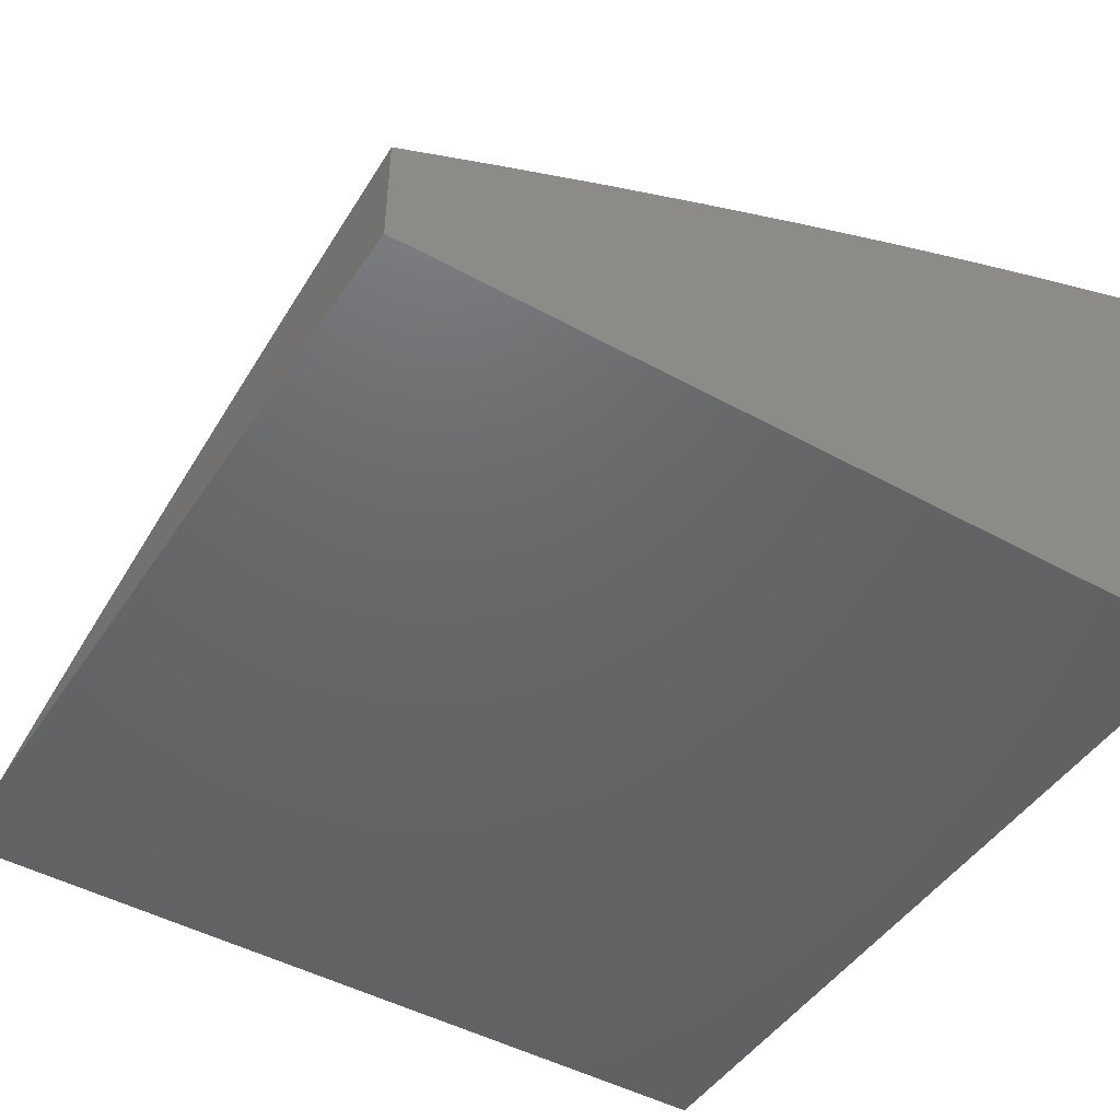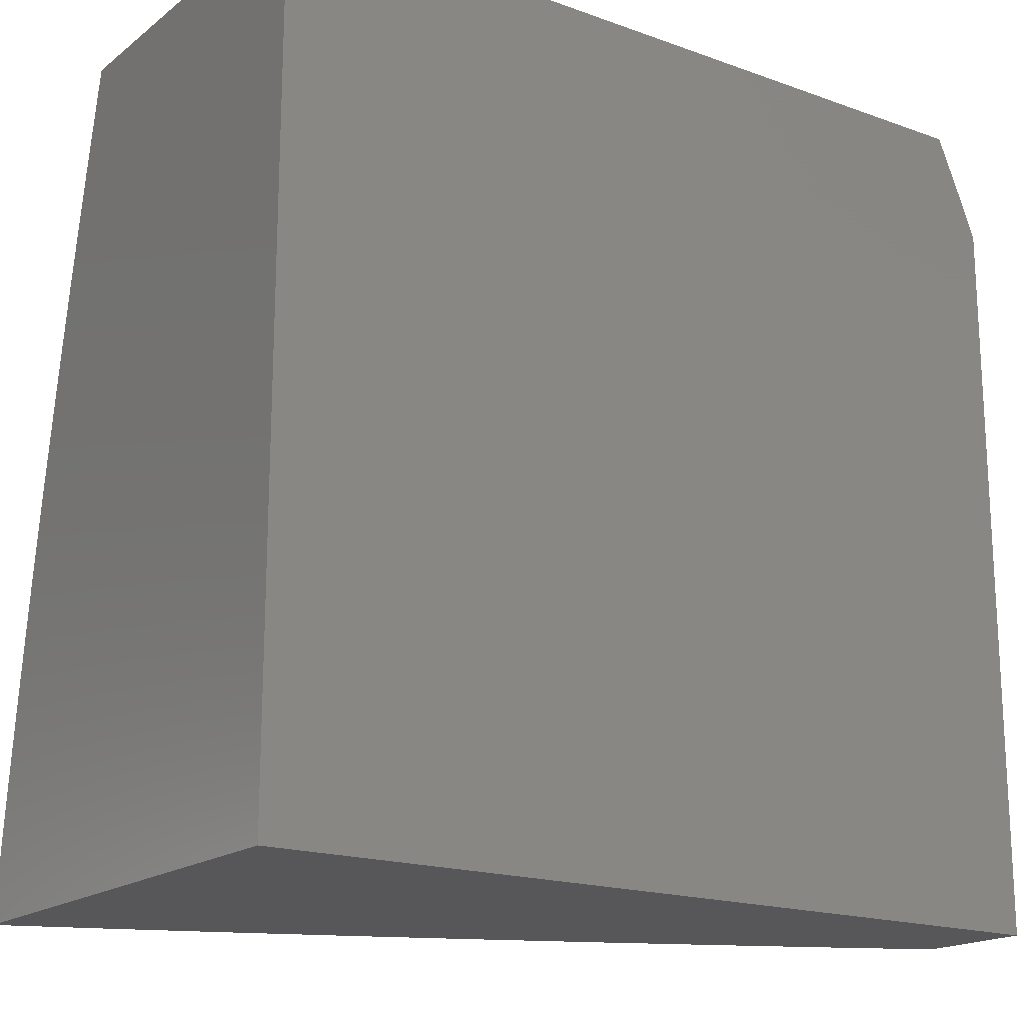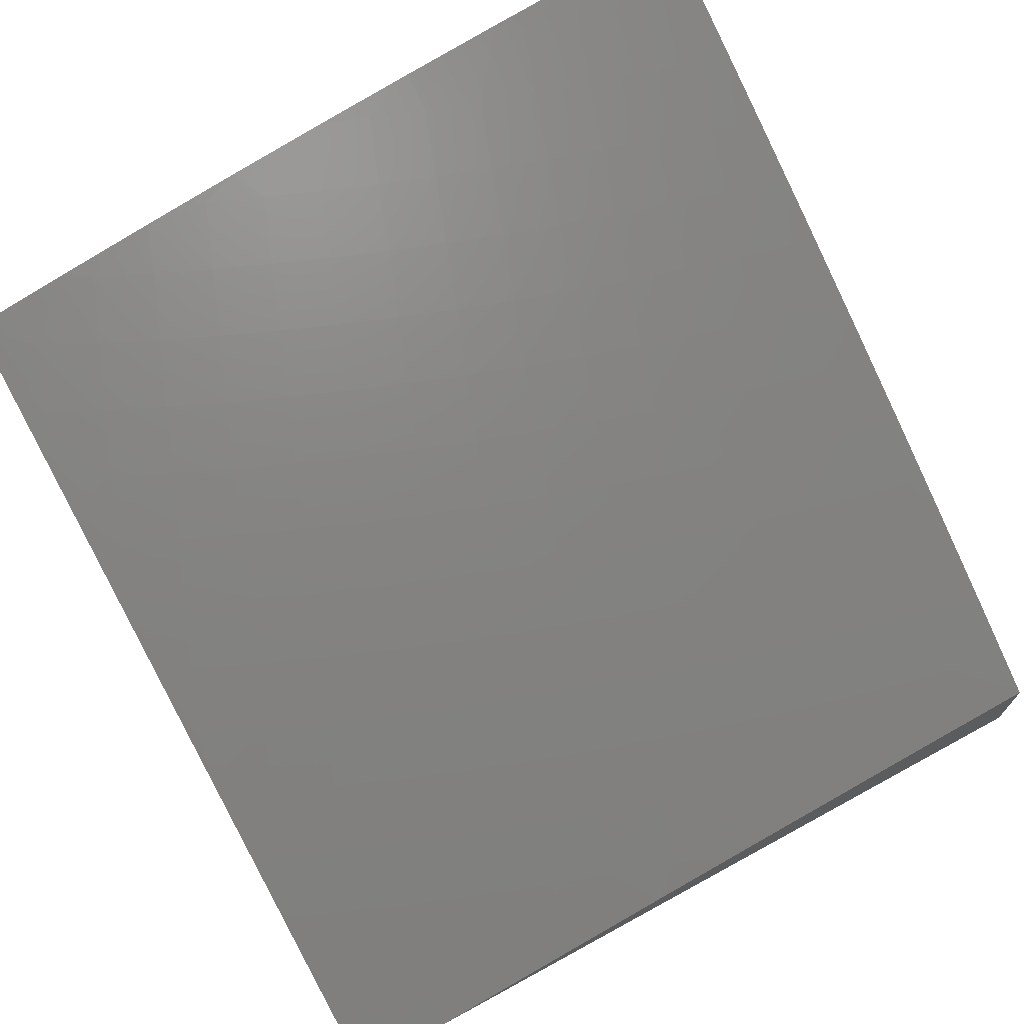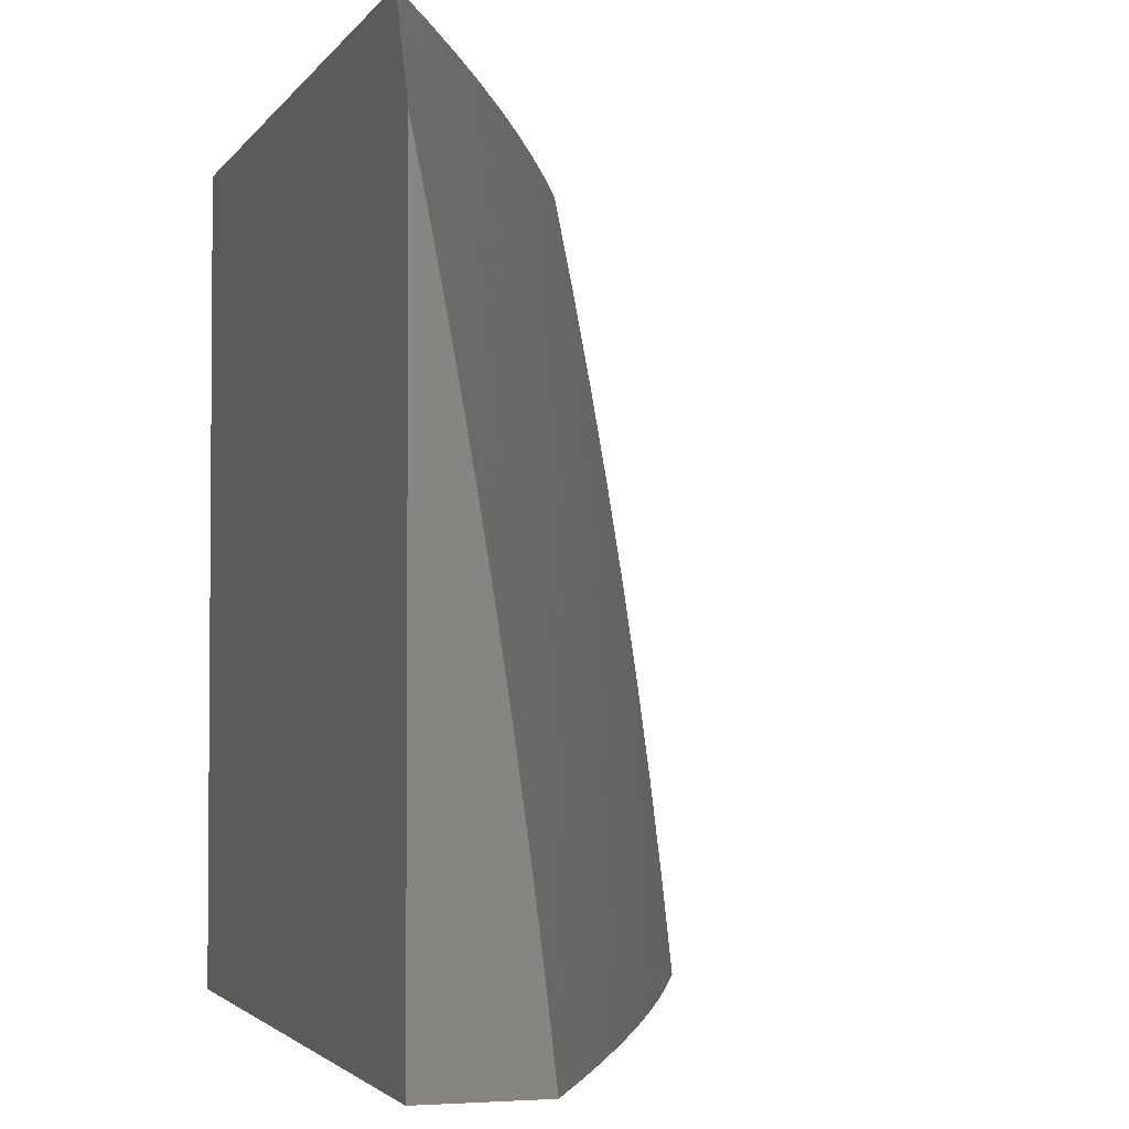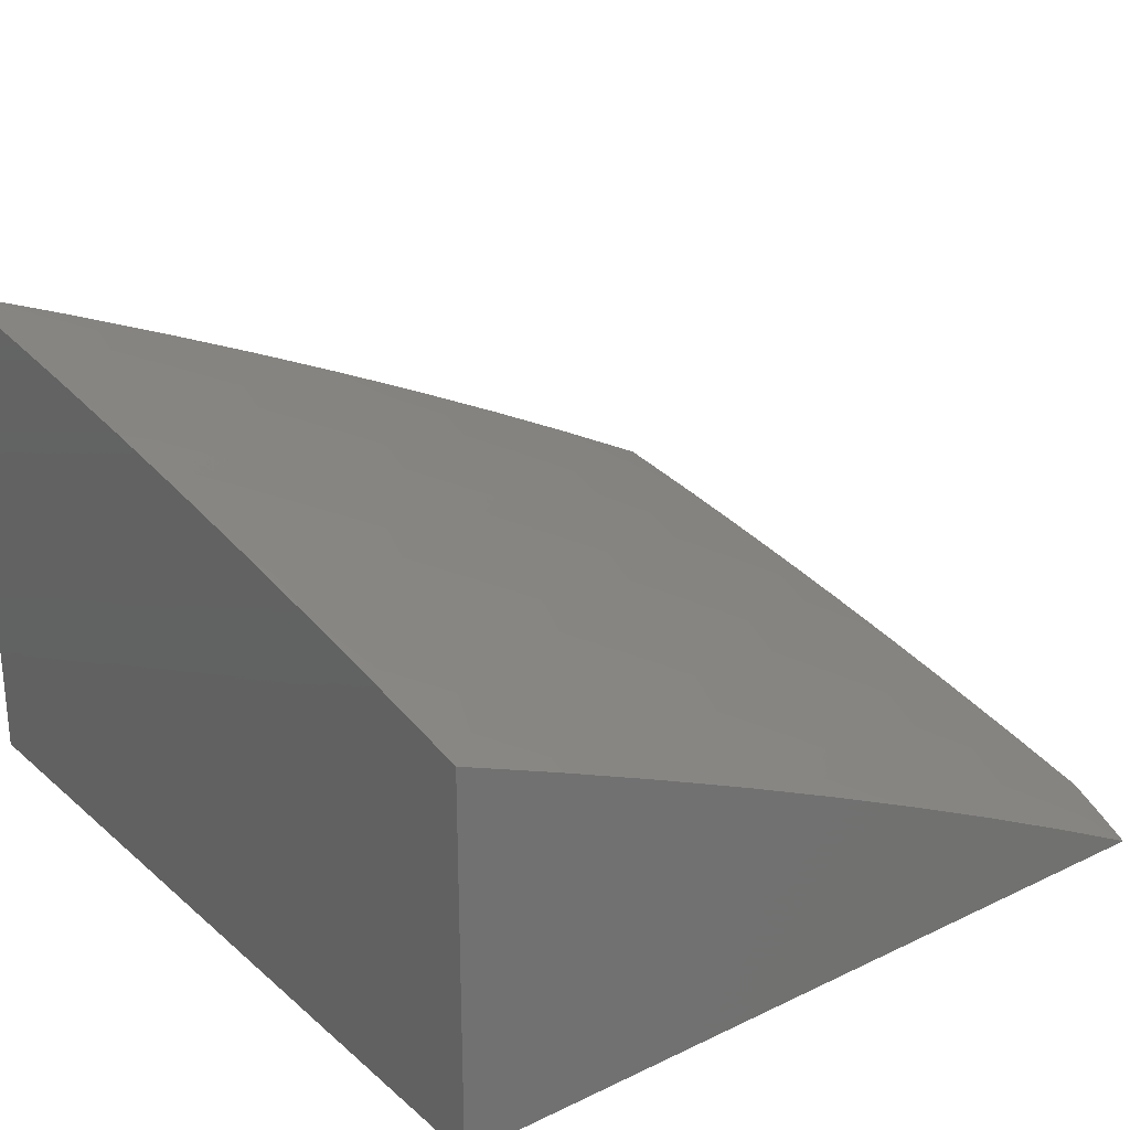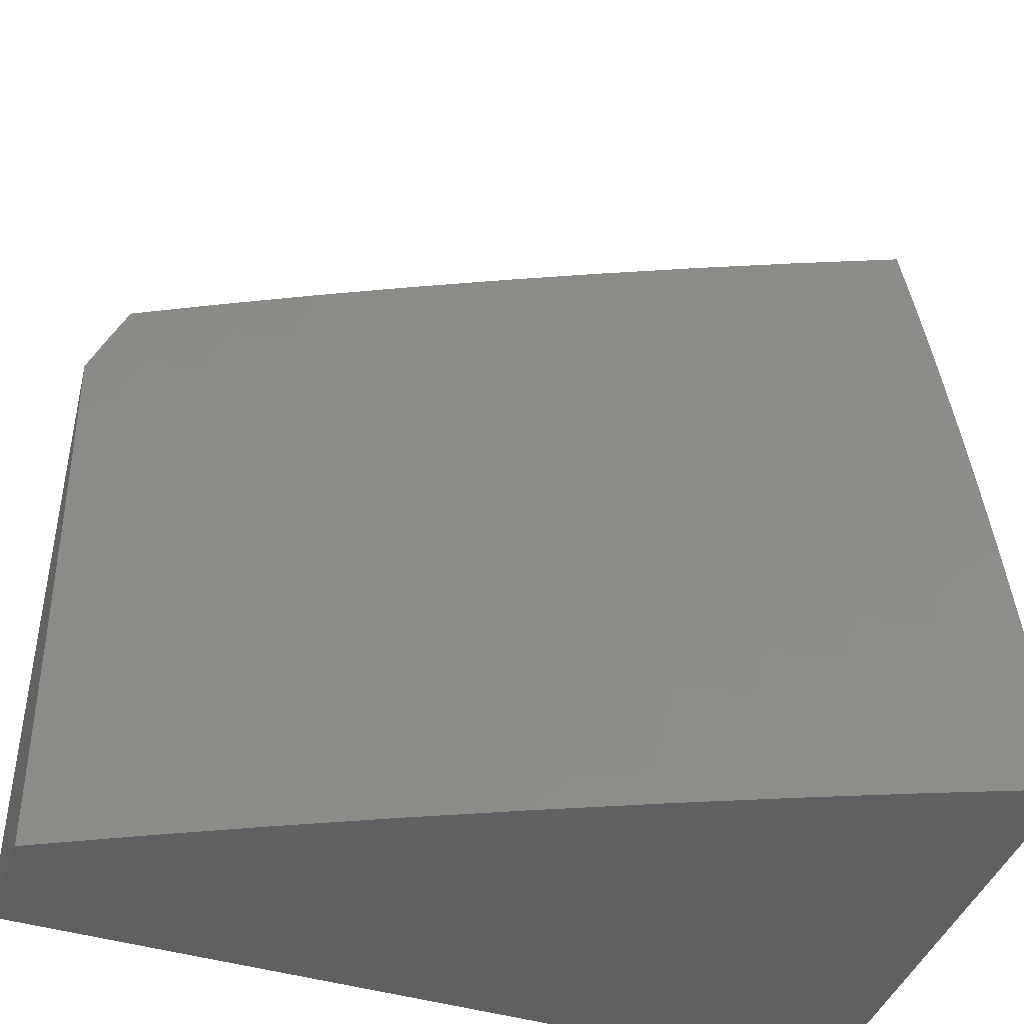
<metadata>
{"format":"stl","ext":"stl","renderer":"f3d","projection":"perspective","resolution":1024,"background":"white","views":[{"elev":-46.9,"azim":-31.9,"up":"+Z"},{"elev":-18.0,"azim":145.0,"up":"+Y"},{"elev":71.0,"azim":-118.6,"up":"+Z"},{"elev":-2.8,"azim":-107.3,"up":"+Y"},{"elev":26.2,"azim":143.0,"up":"+Z"},{"elev":-43.3,"azim":-19.6,"up":"+Y"}]}
</metadata>
<code>
# stl→obj: 203 verts, 402 faces
v -5 1.11 10.13
v -5 1 10.14
v -4.934 1.07 10.17
v -4.878 1 10.2
v -4.86 1.053 10.21
v -4.785 1.037 10.25
v -4.841 1.132 10.21
v -4.767 1.114 10.25
v -4.821 1.21 10.21
v -4.747 1.191 10.25
v -4.8 1.288 10.21
v -4.726 1.268 10.25
v -4.777 1.366 10.21
v -4.704 1.345 10.25
v -4.753 1.445 10.21
v -4.68 1.422 10.25
v -4.728 1.523 10.21
v -4.655 1.499 10.25
v -4.701 1.601 10.21
v -4.629 1.576 10.25
v -4.672 1.679 10.21
v -4.6 1.653 10.25
v -4.642 1.756 10.21
v -4.571 1.729 10.25
v -4.611 1.834 10.21
v -4.54 1.805 10.25
v -4.578 1.911 10.21
v -4.508 1.881 10.25
v -4.543 1.988 10.21
v -4.474 1.957 10.25
v -4.48 2 10.23
v -4.404 1.927 10.28
v -4.361 2 10.29
v -4.334 1.896 10.32
v -4.3 1.969 10.32
v -4.264 1.865 10.36
v -4.23 1.937 10.36
v -4.193 1.834 10.4
v -4.16 1.905 10.4
v -4.123 1.804 10.43
v -4.09 1.873 10.43
v -4.052 1.773 10.47
v -4.02 1.841 10.47
v -4 1.752 10.49
v -4 1.876 10.47
v -4.754 1 10.26
v -4.71 1.021 10.28
v -4.693 1.097 10.28
v -4.673 1.173 10.28
v -4.653 1.249 10.28
v -4.631 1.324 10.28
v -4.607 1.4 10.28
v -4.582 1.476 10.28
v -4.556 1.552 10.28
v -4.529 1.627 10.28
v -4.5 1.702 10.28
v -4.469 1.777 10.28
v -4.437 1.852 10.28
v -4.631 1 10.32
v -4.636 1.005 10.32
v -4.618 1.079 10.32
v -4.599 1.154 10.32
v -4.579 1.229 10.32
v -4.557 1.303 10.32
v -4.534 1.378 10.32
v -4.51 1.452 10.32
v -4.484 1.527 10.32
v -4.457 1.601 10.32
v -4.428 1.675 10.32
v -4.398 1.749 10.32
v -4.367 1.823 10.32
v -4.506 1 10.38
v -4.543 1.062 10.36
v -4.468 1.044 10.4
v -4.38 1 10.44
v -4.393 1.027 10.43
v -4.318 1.009 10.47
v -4.375 1.098 10.43
v -4.3 1.079 10.47
v -4.356 1.169 10.43
v -4.281 1.149 10.47
v -4.335 1.24 10.43
v -4.261 1.219 10.47
v -4.313 1.311 10.43
v -4.239 1.288 10.47
v -4.29 1.382 10.43
v -4.217 1.358 10.47
v -4.266 1.453 10.43
v -4.192 1.428 10.47
v -4.24 1.523 10.43
v -4.167 1.497 10.47
v -4.212 1.594 10.43
v -4.14 1.566 10.47
v -4.184 1.664 10.43
v -4.112 1.635 10.47
v -4.154 1.734 10.43
v -4.083 1.704 10.47
v -4.254 1 10.5
v -4.128 1 10.55
v -4.15 1.041 10.54
v -4.225 1.06 10.5
v -4.075 1.022 10.57
v -4 1 10.6
v -4.057 1.089 10.57
v -4 1.126 10.59
v -4.037 1.155 10.57
v -4.017 1.221 10.57
v -4.091 1.243 10.54
v -4 1.251 10.57
v -4.069 1.311 10.54
v -4 1.377 10.55
v -4.046 1.378 10.54
v -4.021 1.445 10.54
v -4.094 1.471 10.5
v -4 1.502 10.54
v -4.068 1.539 10.5
v -4 1.627 10.51
v -4.041 1.607 10.5
v -4.012 1.674 10.5
v -4 2 10.44
v -4.057 1.942 10.43
v -4.121 2 10.39
v -4.126 1.975 10.4
v -4.241 2 10.34
v -4.599 2 10.18
v -4.648 1.94 10.17
v -4.717 2 10.12
v -4.718 1.969 10.13
v -4.787 1.998 10.08
v -4.752 1.89 10.13
v -4.822 1.917 10.08
v -4.784 1.81 10.13
v -4.855 1.837 10.08
v -4.815 1.73 10.13
v -4.886 1.755 10.08
v -4.844 1.65 10.13
v -4.916 1.674 10.08
v -4.872 1.569 10.13
v -4.944 1.592 10.08
v -4.898 1.489 10.13
v -4.971 1.511 10.08
v -4.923 1.408 10.13
v -4.996 1.429 10.08
v -5 1.33 10.1
v -5 1.44 10.08
v -5 1.55 10.06
v -5 1.659 10.04
v -4.987 1.698 10.04
v -4.957 1.781 10.04
v -5 1.768 10.02
v -4.992 1.793 10.02
v -5 1.877 10
v -4.96 1.876 10.02
v -4.975 1.939 10
v -4.926 1.959 10.02
v -4.95 2 10
v -4.892 1.945 10.04
v -4.834 2 10.06
v -5 1.22 10.11
v -4.969 1.247 10.13
v -4.947 1.327 10.13
v -4.874 1.308 10.17
v -4.85 1.387 10.17
v -4.989 1.166 10.13
v -4.915 1.149 10.17
v -4.45 1.117 10.4
v -4.43 1.189 10.4
v -4.409 1.261 10.4
v -4.387 1.333 10.4
v -4.363 1.405 10.4
v -4.338 1.477 10.4
v -4.312 1.549 10.4
v -4.285 1.621 10.4
v -4.255 1.692 10.4
v -4.225 1.764 10.4
v -4.525 1.135 10.36
v -4.505 1.209 10.36
v -4.483 1.282 10.36
v -4.461 1.356 10.36
v -4.437 1.429 10.36
v -4.411 1.502 10.36
v -4.384 1.575 10.36
v -4.356 1.648 10.36
v -4.327 1.721 10.36
v -4.296 1.793 10.36
v -4.895 1.228 10.17
v -4.132 1.109 10.54
v -4.112 1.176 10.54
v -4.206 1.129 10.5
v -4.187 1.197 10.5
v -4.165 1.266 10.5
v -4.143 1.334 10.5
v -4.119 1.403 10.5
v -4.826 1.467 10.17
v -4.8 1.546 10.17
v -4.773 1.625 10.17
v -4.744 1.704 10.17
v -4.713 1.783 10.17
v -4.681 1.862 10.17
v -4.925 1.863 10.04
v -4 2 10
v -4 1 10
v -5 1 10
f 1 2 3
f 3 2 4
f 3 4 5
f 5 4 6
f 5 6 7
f 7 6 8
f 7 8 9
f 9 8 10
f 9 10 11
f 11 10 12
f 11 12 13
f 13 12 14
f 13 14 15
f 15 14 16
f 15 16 17
f 17 16 18
f 17 18 19
f 19 18 20
f 19 20 21
f 21 20 22
f 21 22 23
f 23 22 24
f 23 24 25
f 25 24 26
f 25 26 27
f 27 26 28
f 27 28 29
f 29 28 30
f 29 30 31
f 31 30 32
f 31 32 33
f 33 32 34
f 33 34 35
f 35 34 36
f 35 36 37
f 37 36 38
f 37 38 39
f 39 38 40
f 39 40 41
f 41 40 42
f 41 42 43
f 43 42 44
f 43 44 45
f 4 46 6
f 6 46 47
f 6 47 8
f 8 47 48
f 8 48 10
f 10 48 49
f 10 49 12
f 12 49 50
f 12 50 14
f 14 50 51
f 14 51 16
f 16 51 52
f 16 52 18
f 18 52 53
f 18 53 20
f 20 53 54
f 20 54 22
f 22 54 55
f 22 55 24
f 24 55 56
f 24 56 26
f 26 56 57
f 26 57 28
f 28 57 58
f 28 58 30
f 30 58 32
f 46 59 47
f 47 59 60
f 47 60 48
f 48 60 61
f 48 61 49
f 49 61 62
f 49 62 50
f 50 62 63
f 50 63 51
f 51 63 64
f 51 64 52
f 52 64 65
f 52 65 53
f 53 65 66
f 53 66 54
f 54 66 67
f 54 67 55
f 55 67 68
f 55 68 56
f 56 68 69
f 56 69 57
f 57 69 70
f 57 70 58
f 58 70 71
f 58 71 32
f 32 71 34
f 72 73 59
f 59 73 61
f 59 61 60
f 73 72 74
f 74 72 75
f 74 75 76
f 76 75 77
f 76 77 78
f 78 77 79
f 78 79 80
f 80 79 81
f 80 81 82
f 82 81 83
f 82 83 84
f 84 83 85
f 84 85 86
f 86 85 87
f 86 87 88
f 88 87 89
f 88 89 90
f 90 89 91
f 90 91 92
f 92 91 93
f 92 93 94
f 94 93 95
f 94 95 96
f 96 95 97
f 96 97 40
f 40 97 42
f 75 98 77
f 77 98 79
f 99 100 98
f 98 100 101
f 98 101 79
f 79 101 81
f 100 99 102
f 102 99 103
f 102 103 104
f 104 103 105
f 104 105 106
f 106 105 107
f 106 107 108
f 108 107 109
f 108 109 110
f 110 109 111
f 110 111 112
f 112 111 113
f 112 113 114
f 114 113 115
f 114 115 116
f 116 115 117
f 116 117 118
f 118 117 119
f 118 119 97
f 97 119 44
f 97 44 42
f 105 109 107
f 111 115 113
f 117 44 119
f 120 121 45
f 45 121 41
f 45 41 43
f 120 122 121
f 121 122 123
f 121 123 41
f 41 123 39
f 122 124 123
f 123 124 37
f 123 37 39
f 37 124 35
f 35 124 33
f 31 125 29
f 29 125 27
f 27 125 126
f 126 125 127
f 126 127 128
f 128 127 129
f 128 129 130
f 130 129 131
f 130 131 132
f 132 131 133
f 132 133 134
f 134 133 135
f 134 135 136
f 136 135 137
f 136 137 138
f 138 137 139
f 138 139 140
f 140 139 141
f 140 141 142
f 142 141 143
f 142 143 144
f 144 143 145
f 145 143 141
f 145 141 146
f 146 141 139
f 146 139 147
f 147 139 137
f 147 137 148
f 148 137 149
f 148 149 150
f 150 149 151
f 150 151 152
f 152 151 153
f 152 153 154
f 154 153 155
f 154 155 156
f 156 155 157
f 156 157 158
f 158 157 131
f 158 131 129
f 127 158 129
f 150 147 148
f 159 160 144
f 144 160 161
f 144 161 142
f 142 161 162
f 142 162 163
f 163 162 11
f 163 11 13
f 160 159 164
f 164 159 1
f 164 1 165
f 165 1 3
f 165 3 5
f 165 5 7
f 74 76 166
f 166 76 78
f 166 78 167
f 167 78 80
f 167 80 168
f 168 80 82
f 168 82 169
f 169 82 84
f 169 84 170
f 170 84 86
f 170 86 171
f 171 86 88
f 171 88 172
f 172 88 90
f 172 90 173
f 173 90 92
f 173 92 174
f 174 92 94
f 174 94 175
f 175 94 96
f 175 96 38
f 38 96 40
f 62 61 73
f 73 74 176
f 176 74 166
f 176 166 177
f 177 166 167
f 177 167 178
f 178 167 168
f 178 168 179
f 179 168 169
f 179 169 180
f 180 169 170
f 180 170 181
f 181 170 171
f 181 171 182
f 182 171 172
f 182 172 183
f 183 172 173
f 183 173 184
f 184 173 174
f 184 174 185
f 185 174 175
f 185 175 36
f 36 175 38
f 160 164 165
f 165 7 186
f 186 7 9
f 186 9 162
f 162 9 11
f 100 102 187
f 187 102 104
f 187 104 188
f 188 104 106
f 188 106 108
f 101 100 189
f 189 100 187
f 189 187 190
f 190 187 188
f 190 188 191
f 191 188 108
f 191 108 192
f 192 108 110
f 192 110 193
f 193 110 112
f 193 112 114
f 63 62 176
f 176 62 73
f 63 176 177
f 161 160 186
f 186 160 165
f 161 186 162
f 63 177 64
f 64 177 178
f 64 178 65
f 65 178 179
f 65 179 66
f 66 179 180
f 66 180 67
f 67 180 181
f 67 181 68
f 68 181 182
f 68 182 69
f 69 182 183
f 69 183 70
f 70 183 184
f 70 184 71
f 71 184 185
f 71 185 34
f 34 185 36
f 81 189 83
f 83 189 190
f 83 190 85
f 85 190 191
f 85 191 87
f 87 191 192
f 87 192 89
f 89 192 193
f 89 193 91
f 91 193 114
f 91 114 93
f 93 114 116
f 93 116 95
f 95 116 118
f 95 118 97
f 189 81 101
f 140 142 163
f 163 13 194
f 194 13 15
f 194 15 195
f 195 15 17
f 195 17 196
f 196 17 19
f 196 19 197
f 197 19 21
f 197 21 198
f 198 21 23
f 198 23 199
f 199 23 25
f 199 25 126
f 126 25 27
f 140 194 138
f 138 194 195
f 138 195 136
f 136 195 196
f 136 196 134
f 134 196 197
f 134 197 132
f 132 197 198
f 132 198 130
f 130 198 199
f 130 199 128
f 128 199 126
f 194 140 163
f 149 137 135
f 153 151 149
f 149 135 200
f 200 135 133
f 200 133 157
f 157 133 131
f 155 153 200
f 200 153 149
f 155 200 157
f 156 158 201
f 201 158 127
f 201 127 125
f 125 31 201
f 201 31 33
f 201 33 124
f 124 122 201
f 201 122 120
f 120 45 201
f 201 45 44
f 201 44 117
f 201 117 202
f 202 117 115
f 202 115 111
f 111 109 202
f 202 109 105
f 202 105 103
f 103 99 202
f 202 99 98
f 202 98 75
f 75 72 202
f 202 72 59
f 202 59 46
f 46 4 202
f 202 4 203
f 203 4 2
f 154 201 152
f 152 201 202
f 152 202 203
f 154 156 201
f 2 1 203
f 203 1 159
f 203 159 144
f 144 145 203
f 203 145 146
f 203 146 147
f 147 150 203
f 203 150 152

</code>
